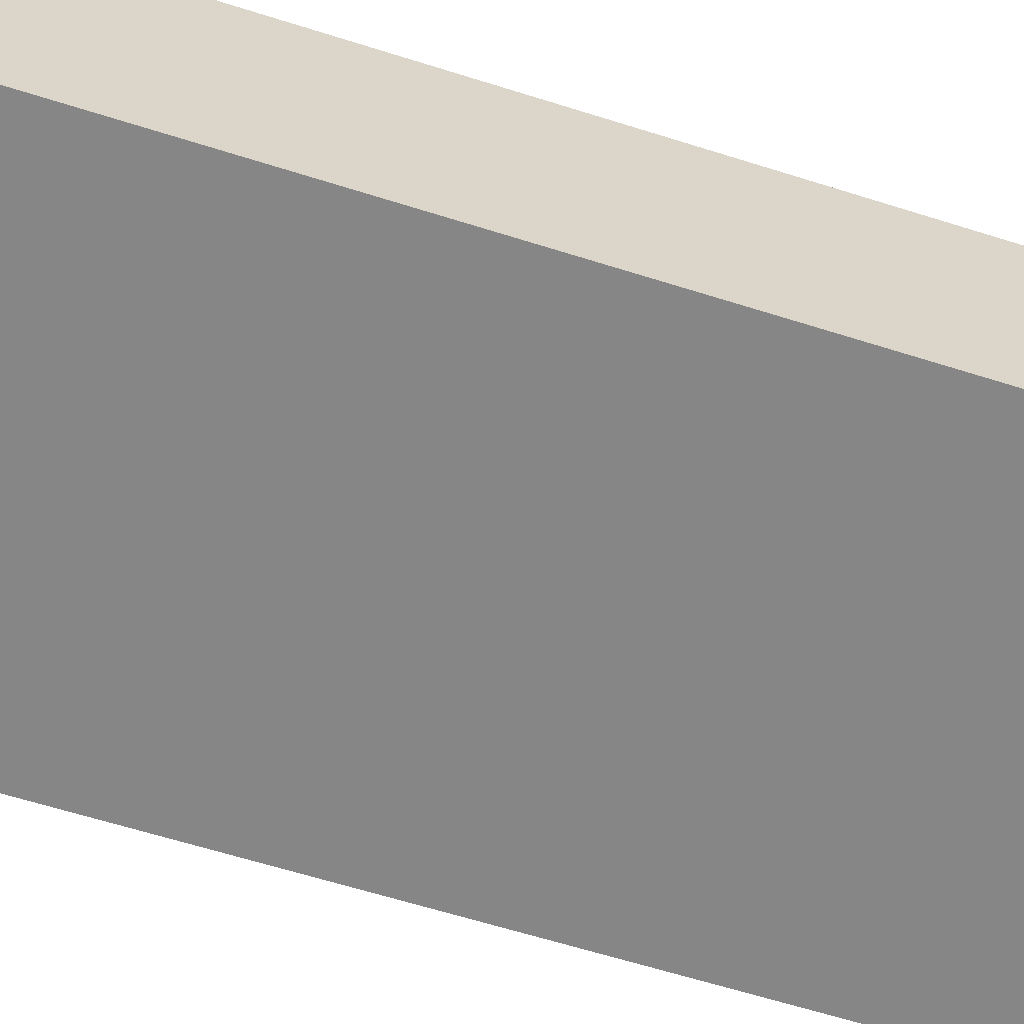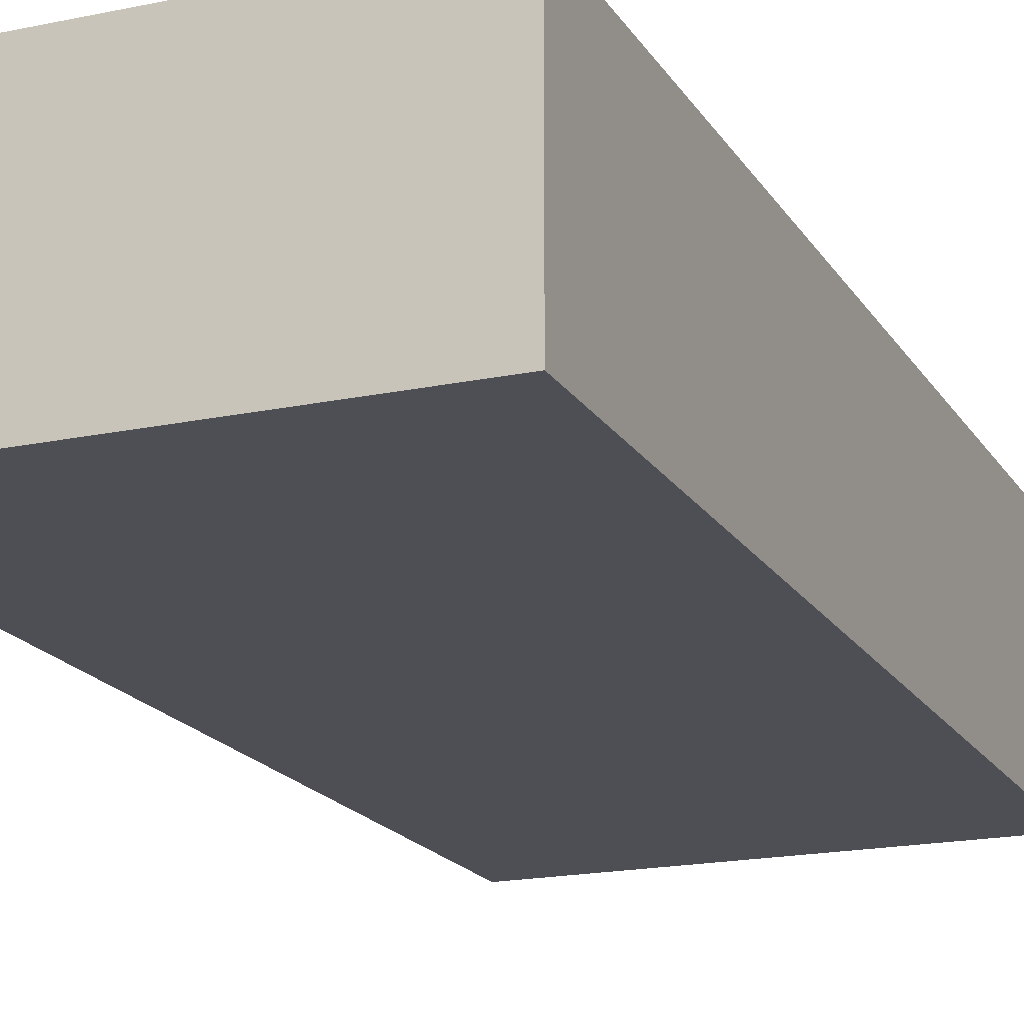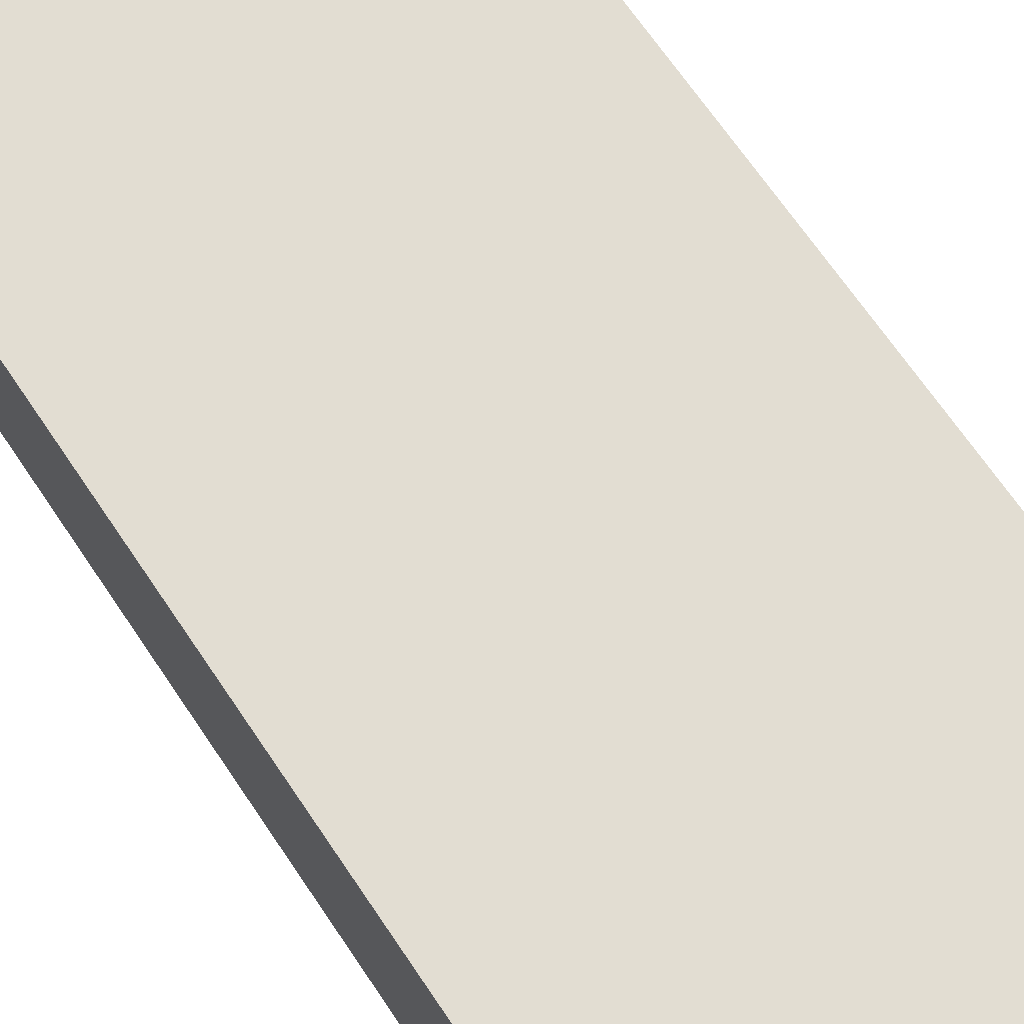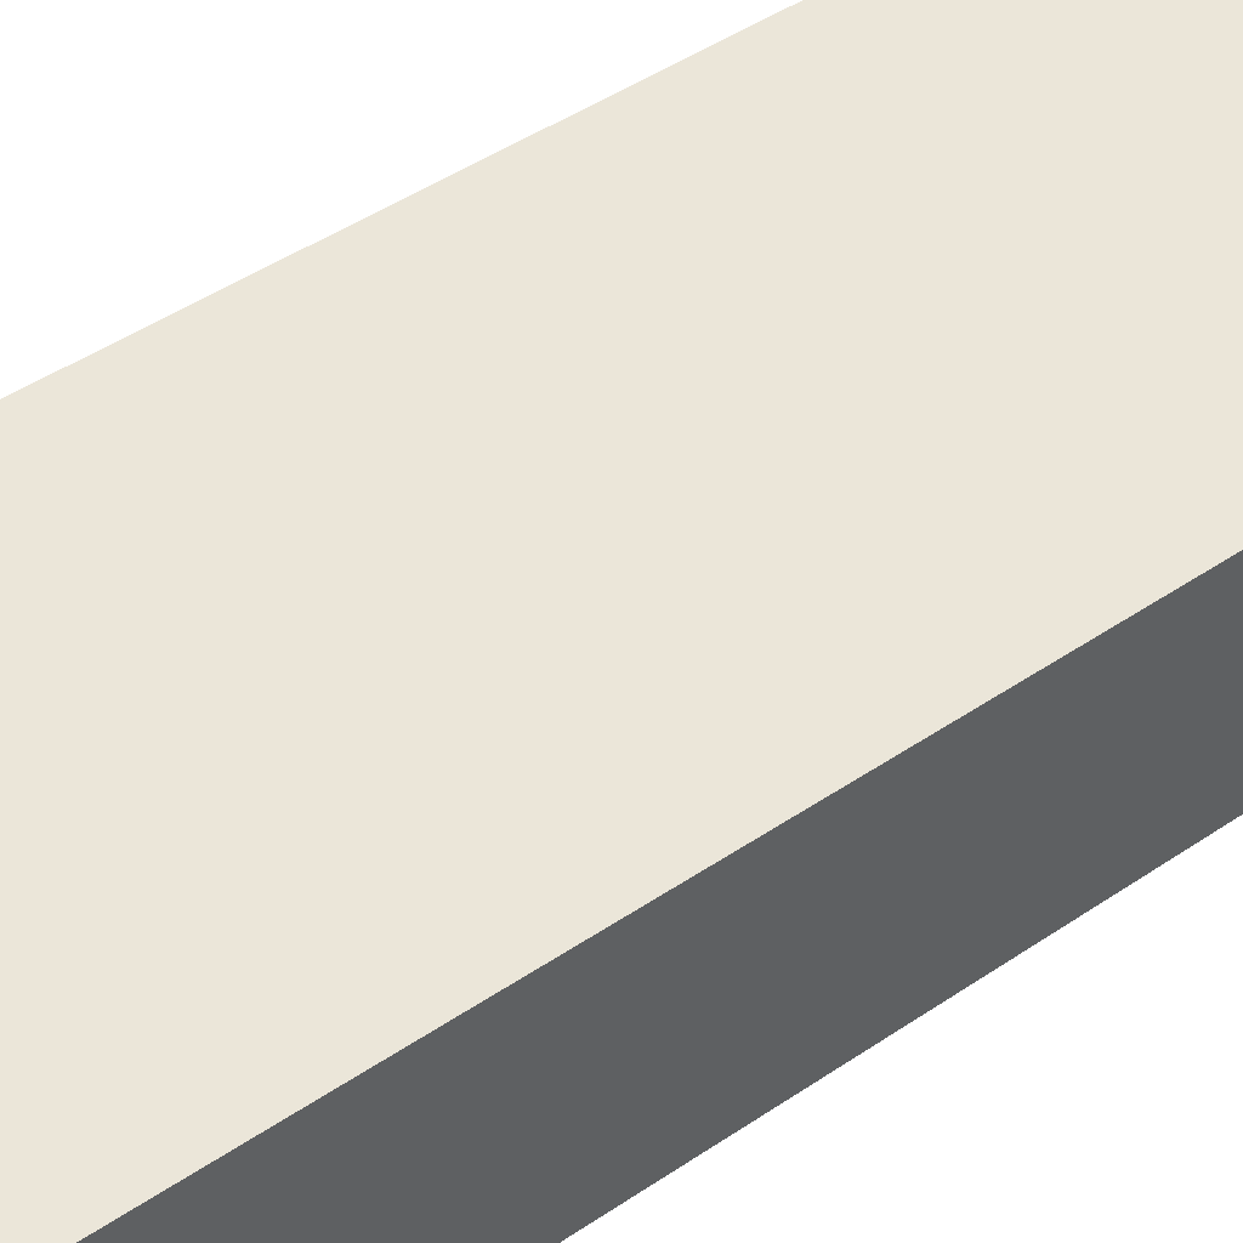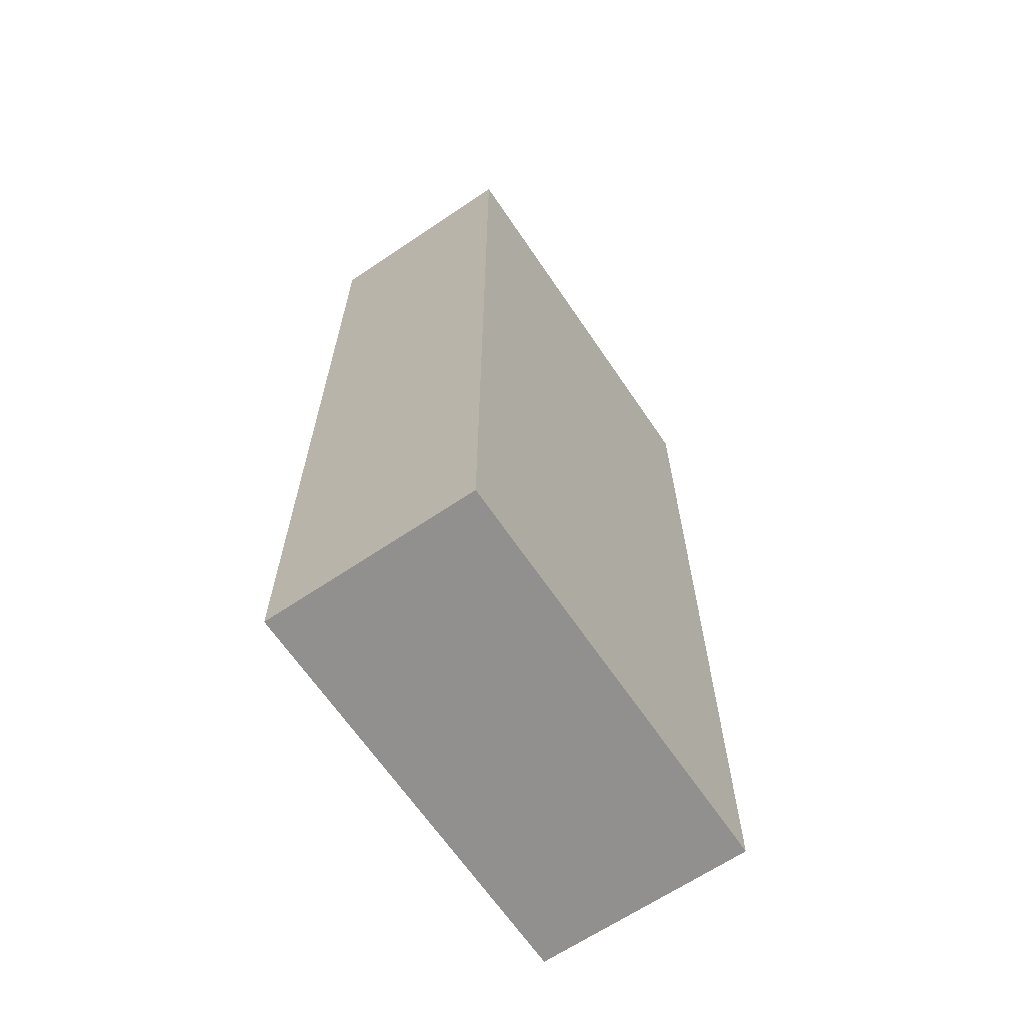
<metadata>
{"format":"obj","ext":"obj","renderer":"f3d","projection":"perspective","resolution":1024,"background":"white","views":[{"elev":-62.1,"azim":-107.9,"up":"+Z"},{"elev":-18.3,"azim":22.3,"up":"+Z"},{"elev":68.3,"azim":146.0,"up":"+Z"},{"elev":48.4,"azim":53.2,"up":"+Z"},{"elev":-65.7,"azim":-55.9,"up":"+Y"}]}
</metadata>
<code>
g Box03
v 1.988 4.492 0
v -1.988 -4.492 0
v 1.988 -4.492 0
v -1.988 4.492 0
v -1.988 4.492 2.022
v 1.988 4.492 2.022
v -1.988 -4.492 2.022
v 1.988 -4.492 2.022
v 1.988 -4.492 2.022
v -1.988 -4.492 0
v -1.988 -4.492 2.022
v 1.988 -4.492 0
v 1.988 4.492 2.022
v 1.988 -4.492 0
v 1.988 -4.492 2.022
v 1.988 4.492 0
v -1.988 4.492 2.022
v 1.988 4.492 0
v 1.988 4.492 2.022
v -1.988 4.492 0
v -1.988 -4.492 2.022
v -1.988 4.492 0
v -1.988 4.492 2.022
v -1.988 -4.492 0
g Box03_0
f 3 2 1
f 4 1 2
f 7 6 5
f 7 8 6
f 11 10 9
f 10 12 9
f 15 14 13
f 14 16 13
f 19 18 17
f 18 20 17
f 23 22 21
f 22 24 21

</code>
